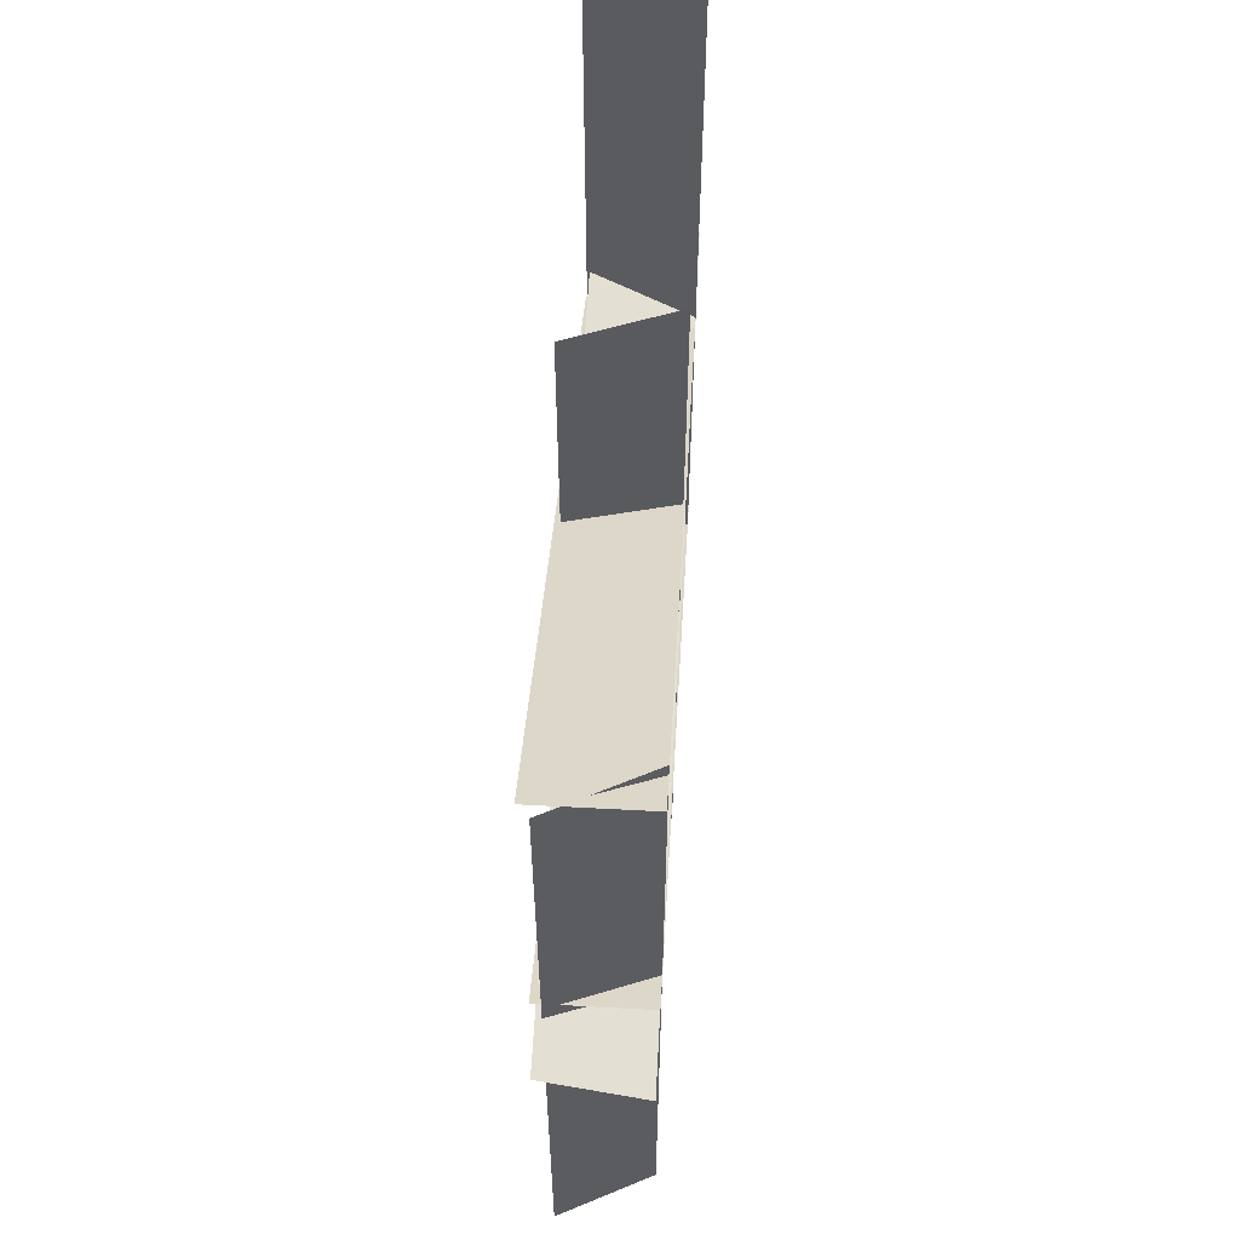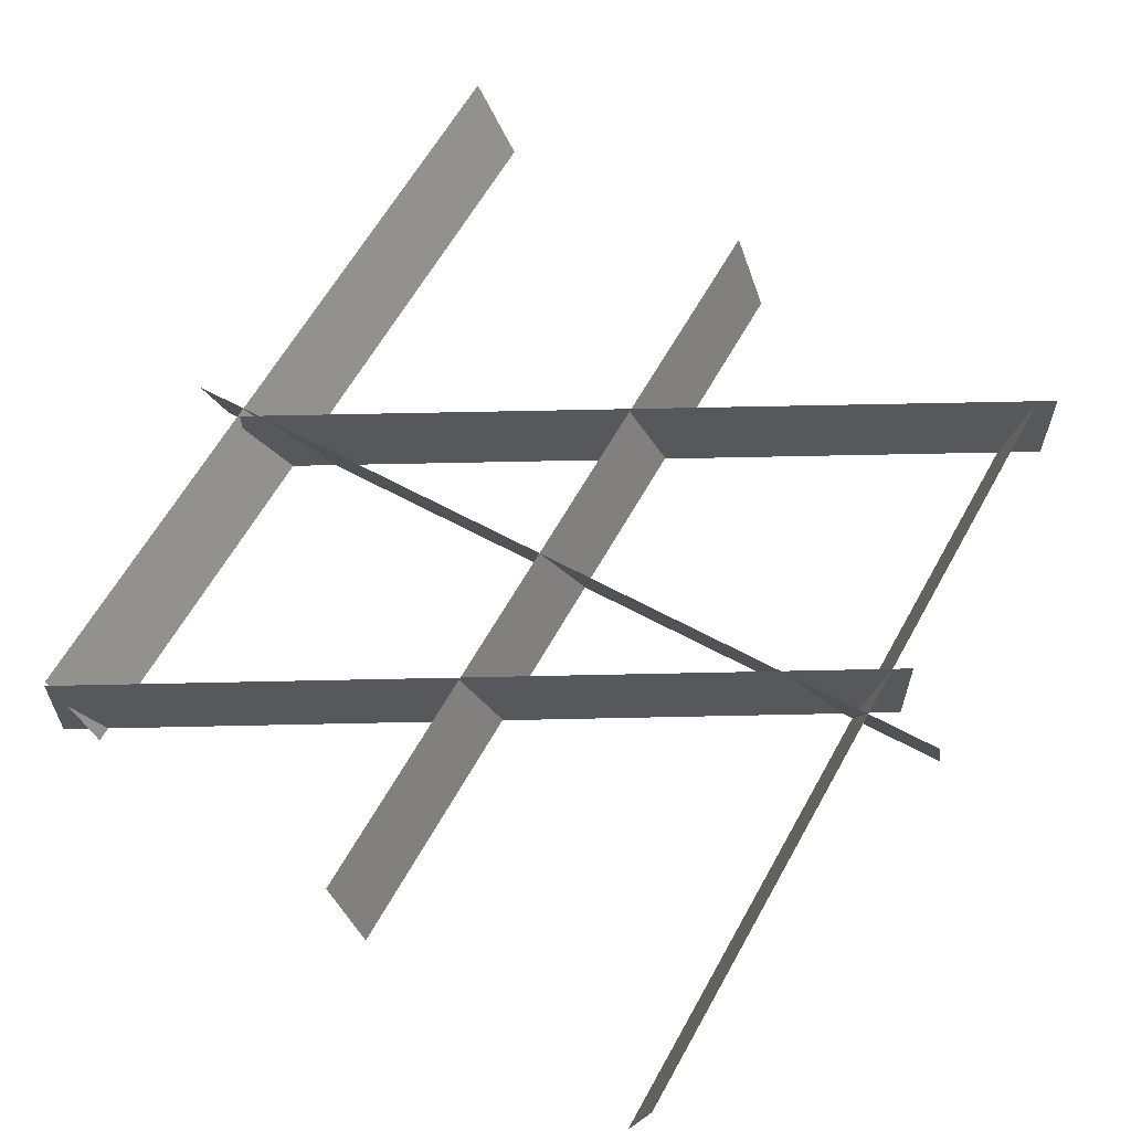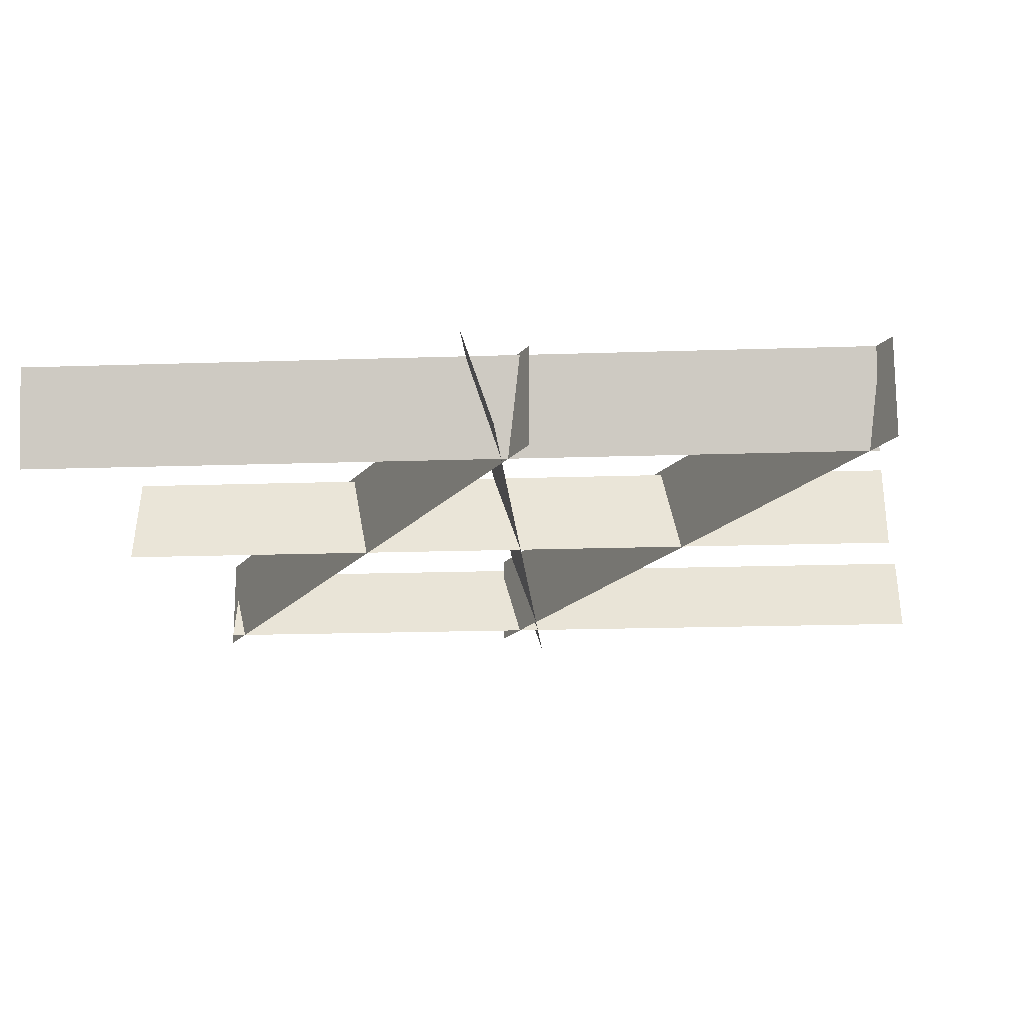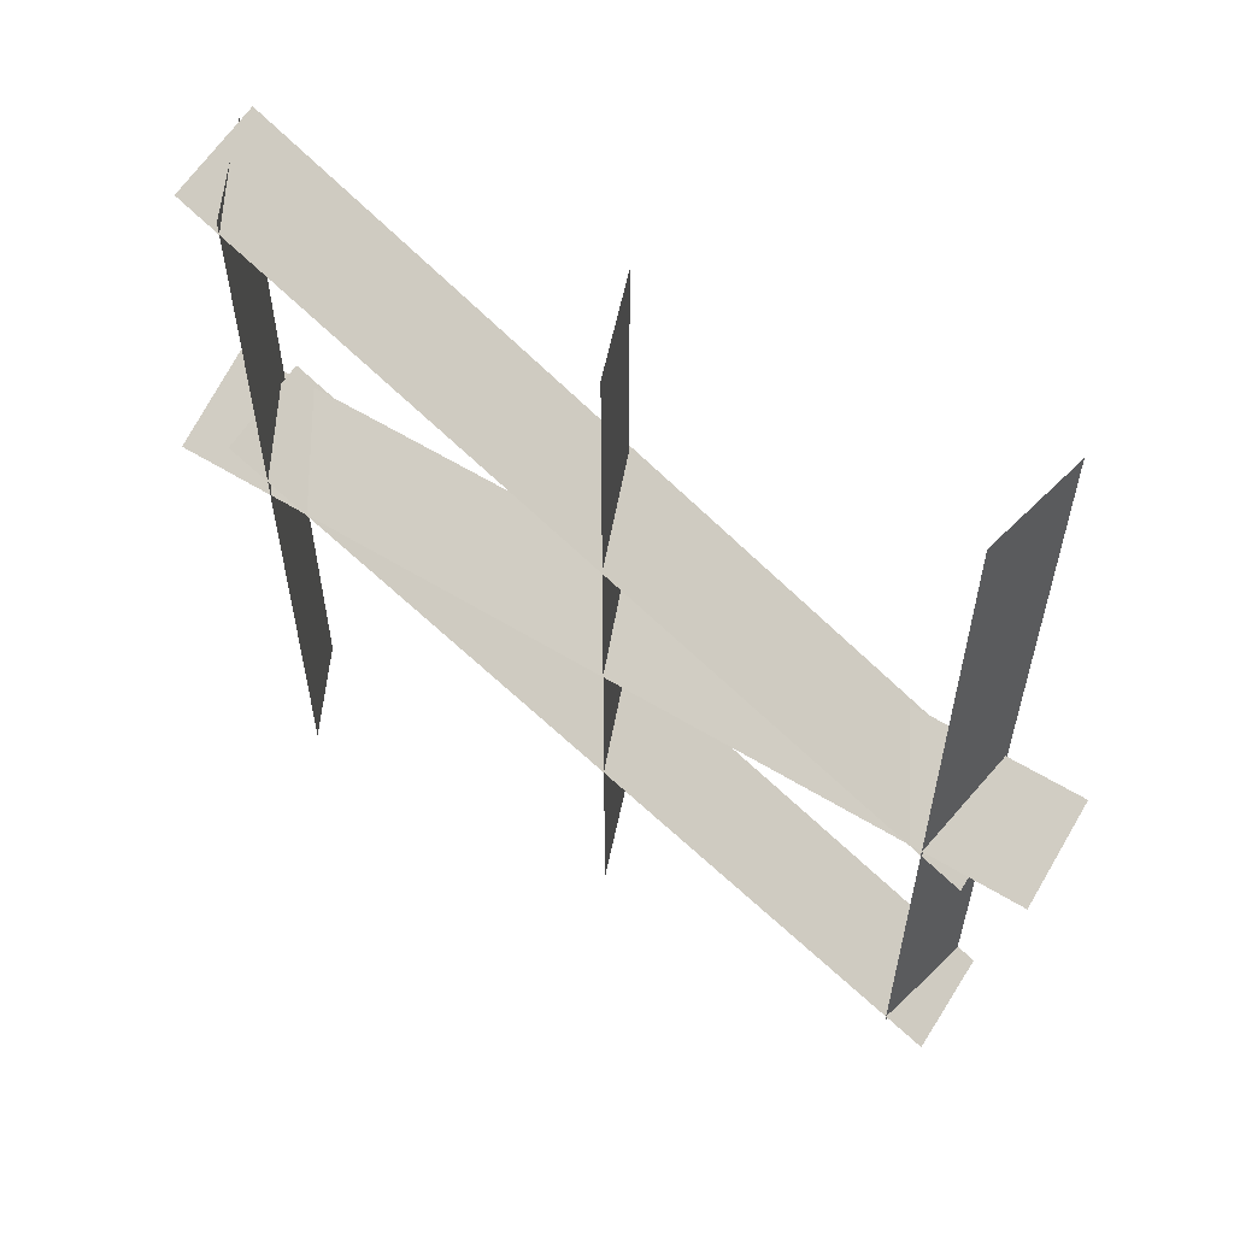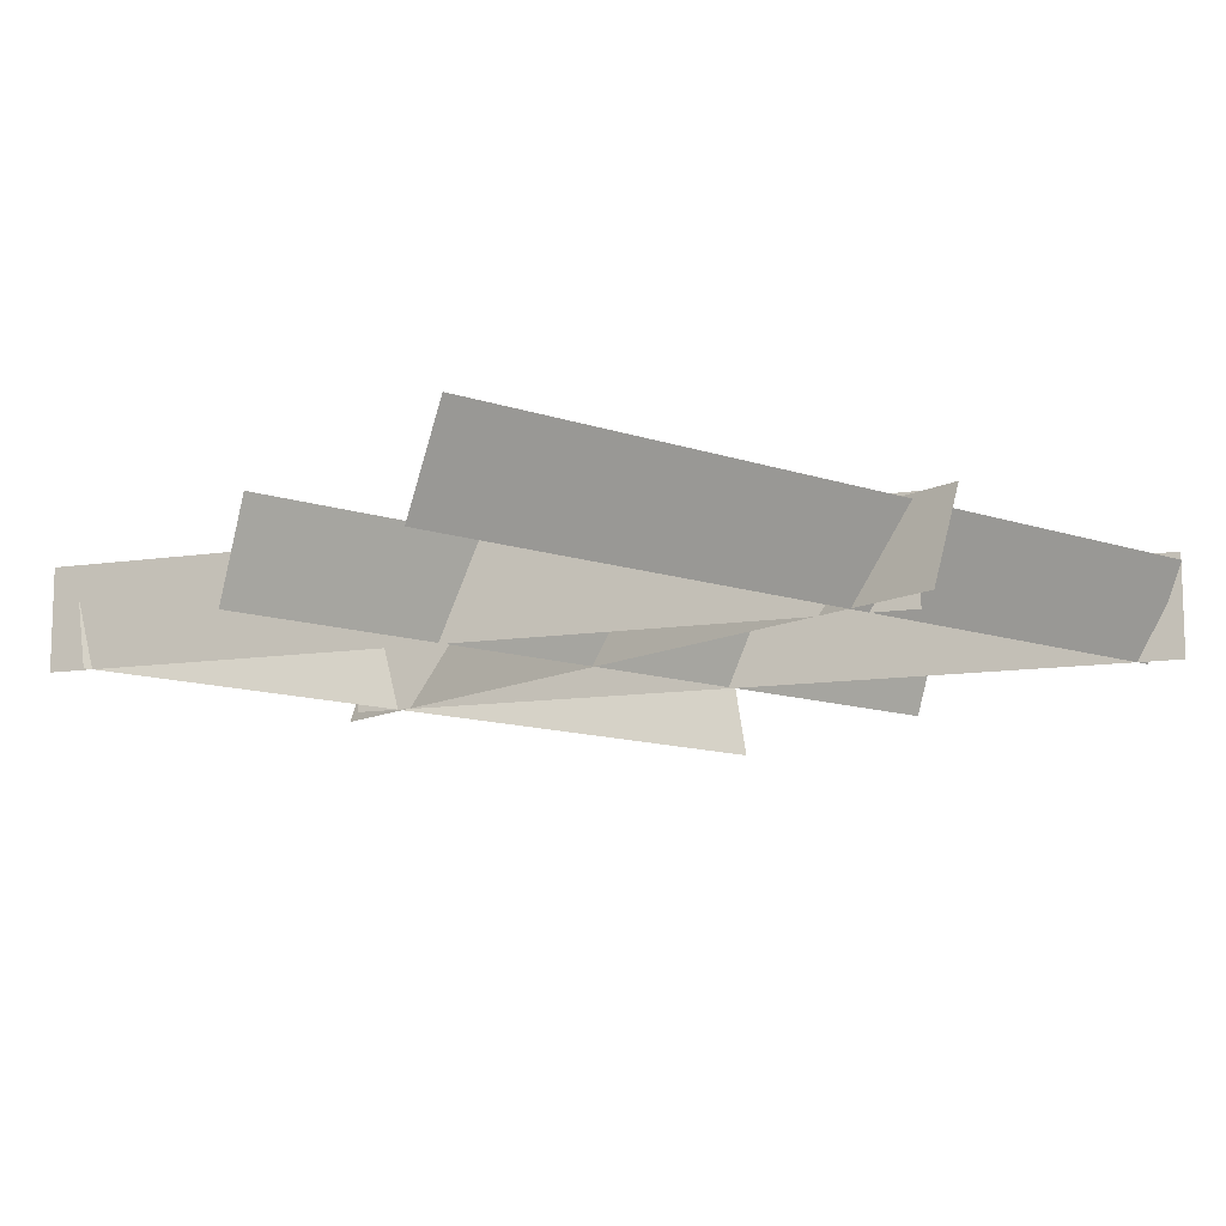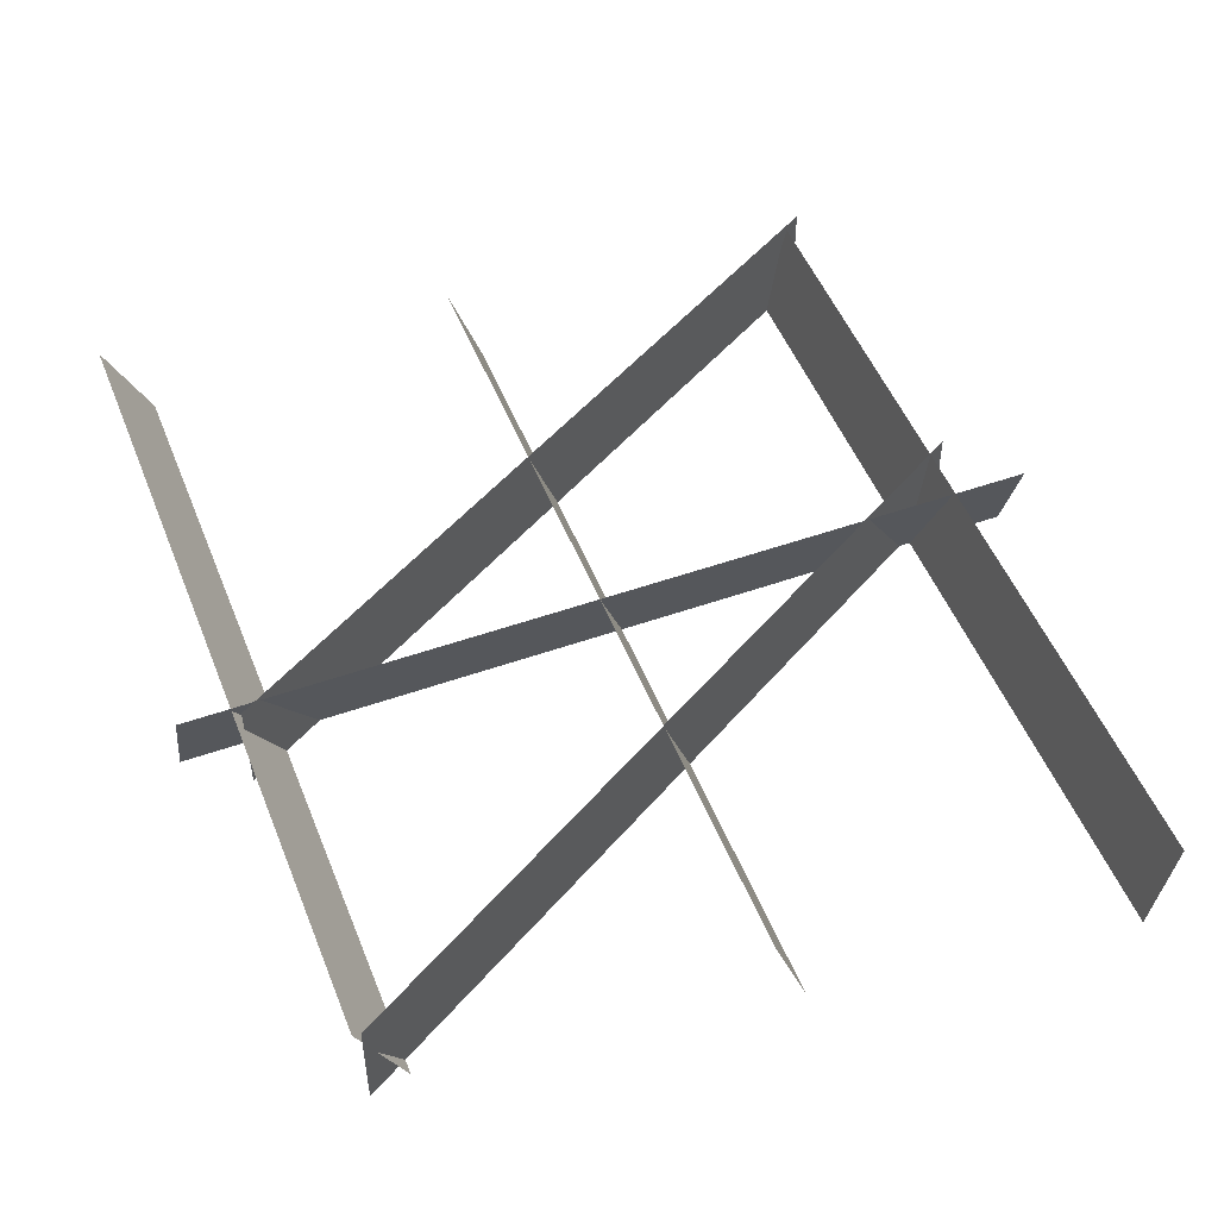
<metadata>
{"format":"obj","ext":"obj","renderer":"f3d","projection":"perspective","resolution":1024,"background":"white","views":[{"elev":60.3,"azim":-86.9,"up":"+Z"},{"elev":61.9,"azim":29.0,"up":"+Y"},{"elev":-18.0,"azim":93.8,"up":"+Y"},{"elev":60.2,"azim":31.9,"up":"+Z"},{"elev":-11.9,"azim":-129.6,"up":"+Y"},{"elev":50.2,"azim":-21.2,"up":"+Y"}]}
</metadata>
<code>
o Herbe_Plan.001
v -1.686 0.00265 0.0845
v 1.648 0.00265 -1.862
v 1.648 0.4701 -1.862
v -1.686 0.4701 0.0845
v 0.06004 0.008115 1.885
v 0.06004 0.008114 -1.975
v -0.09932 0.4475 -1.975
v -0.09932 0.4475 1.885
v 1.466 0.002987 2.063
v 1.466 0.002986 -1.797
v 1.567 0.4595 -1.797
v 1.567 0.4595 2.063
v -1.509 0.002882 1.654
v -1.715 0.4225 1.654
v -1.715 0.4225 -2.206
v -1.509 0.002882 -2.206
v -1.686 0.00265 1.687
v 1.648 0.00265 -0.2589
v 1.648 0.4701 -0.2589
v -1.686 0.4701 1.687
v -1.949 0.00487 -0.1215
v -1.949 0.4475 0.0287
v 1.911 0.4475 0.0287
v 1.911 0.004871 -0.1215
f 1 2 3 4
f 5 6 7 8
f 9 10 11 12
f 13 14 15 16
f 17 18 19 20
f 21 22 23 24

</code>
